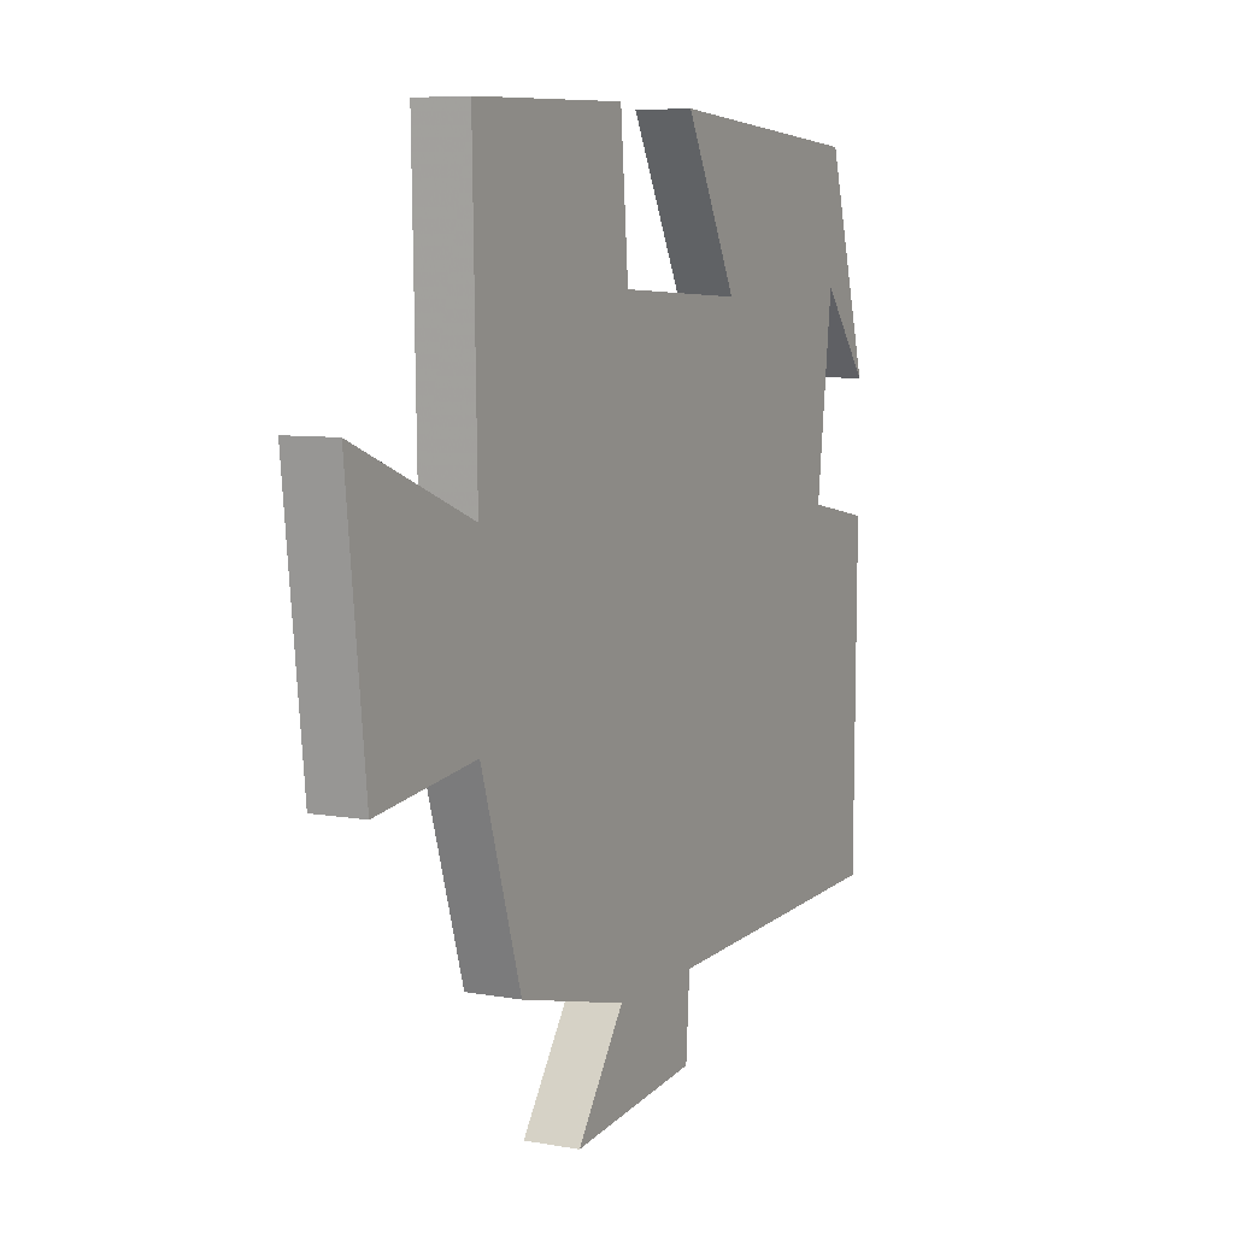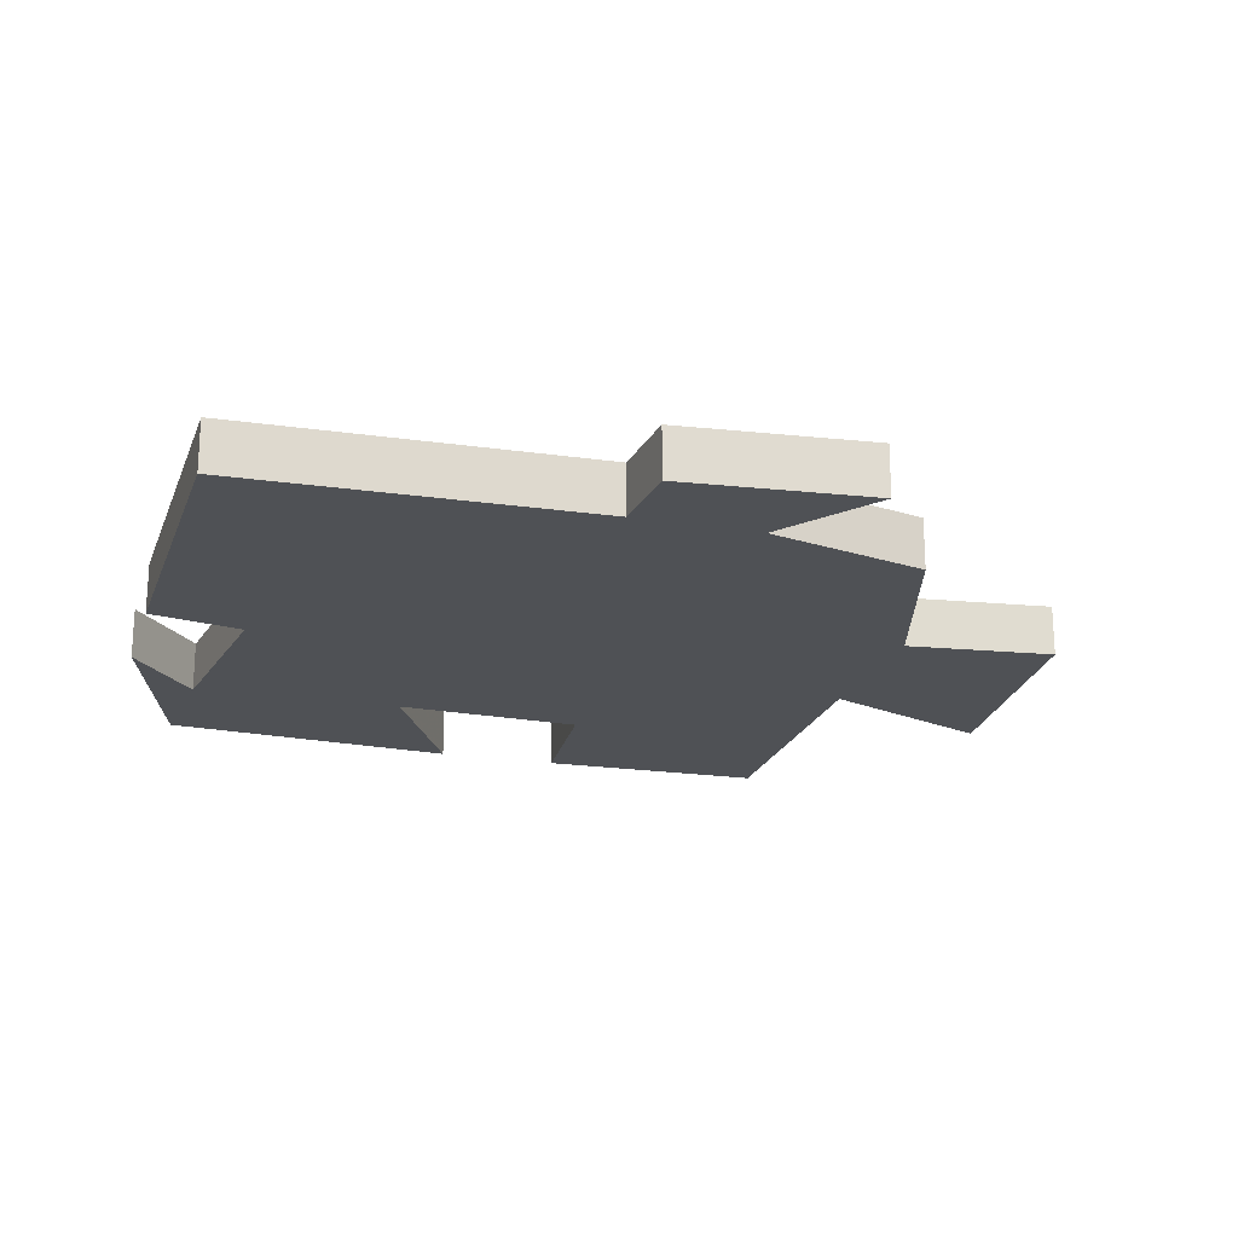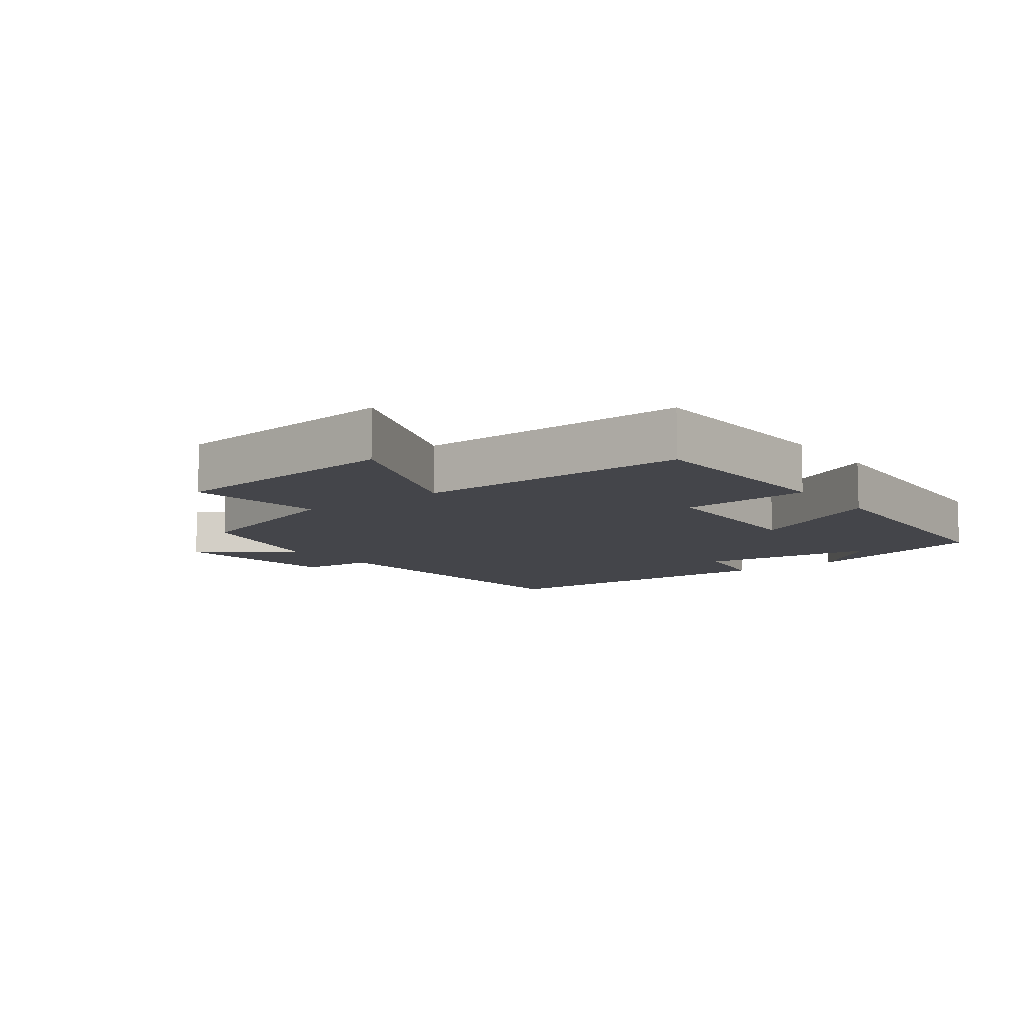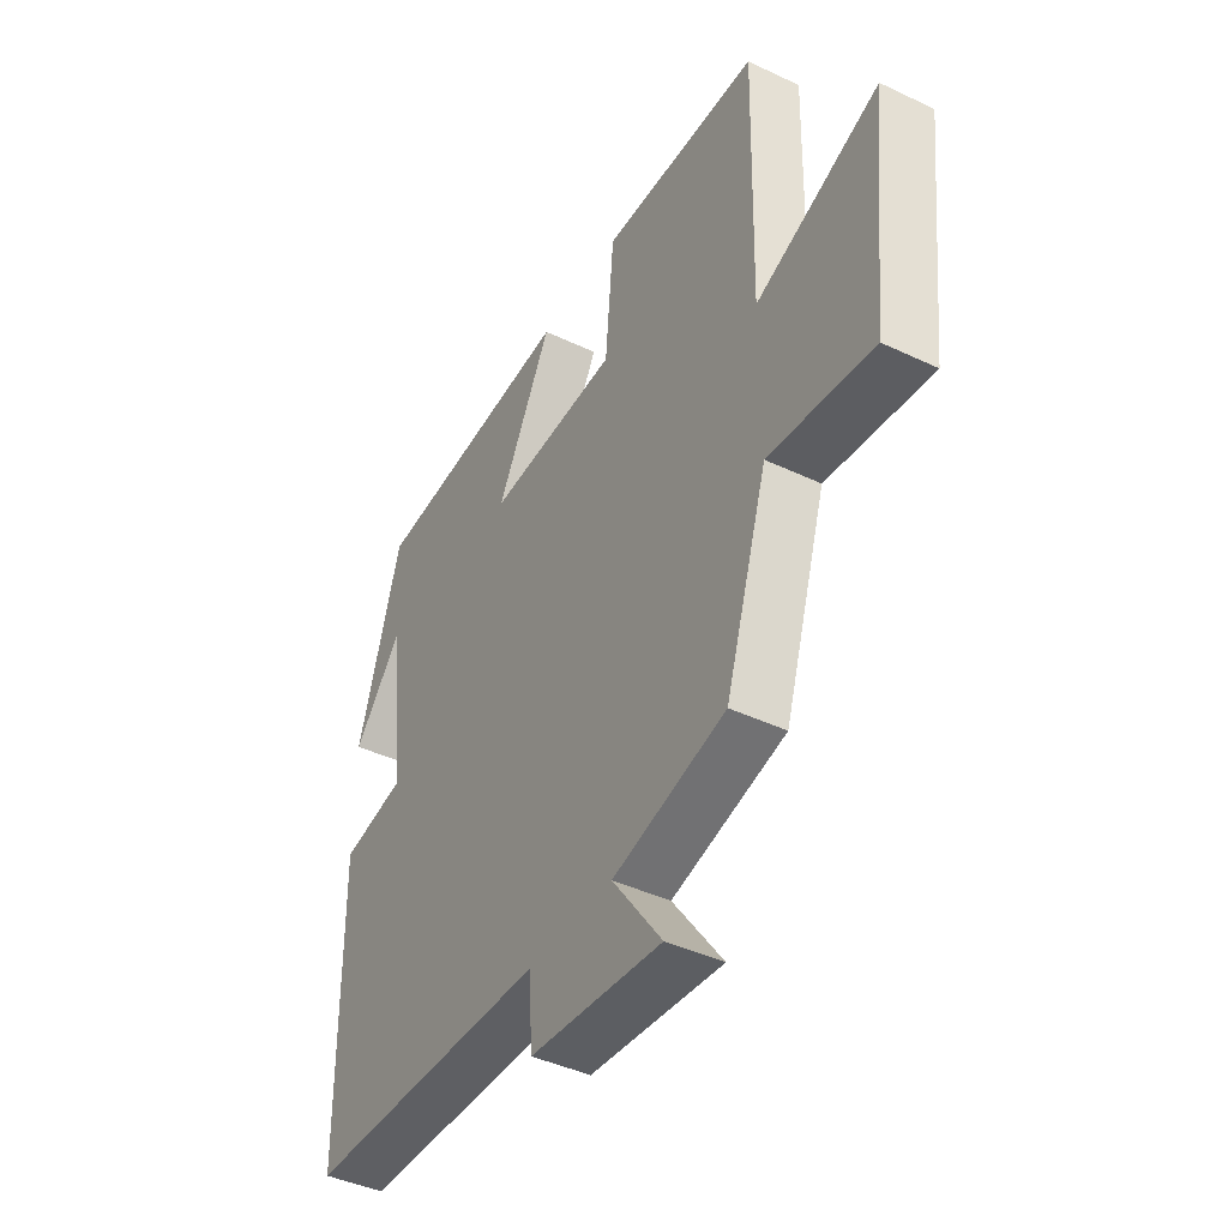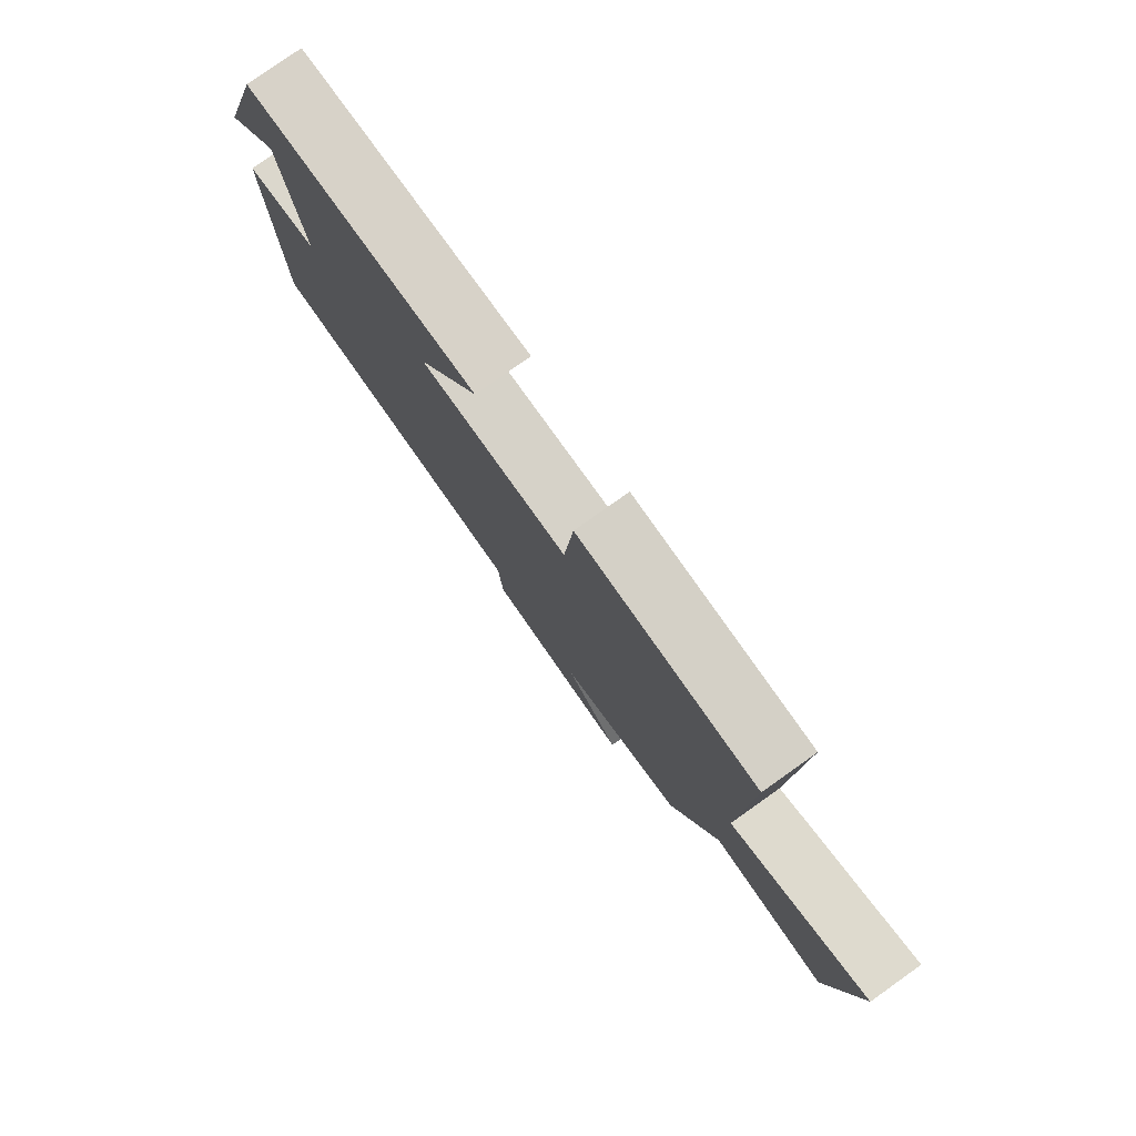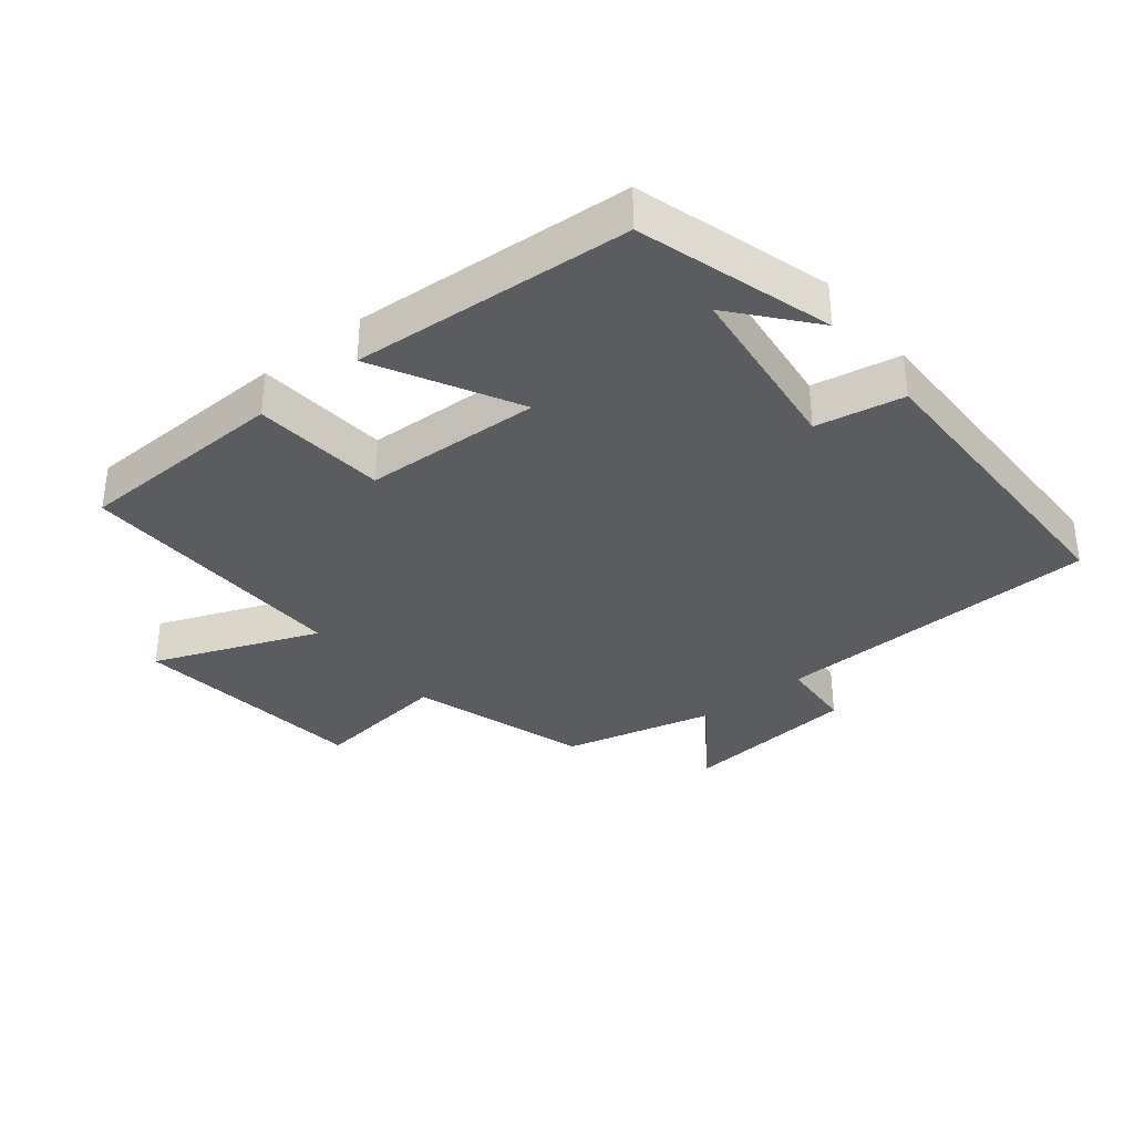
<metadata>
{"format":"obj","ext":"obj","renderer":"f3d","projection":"perspective","resolution":1024,"background":"white","views":[{"elev":7.2,"azim":-62.9,"up":"+Z"},{"elev":-20.1,"azim":163.4,"up":"+Y"},{"elev":-9.3,"azim":-53.0,"up":"+Y"},{"elev":-42.6,"azim":-119.5,"up":"+Z"},{"elev":79.4,"azim":-125.3,"up":"+Z"},{"elev":-34.6,"azim":38.9,"up":"+Y"}]}
</metadata>
<code>
v -0.414 0.07 -0.442
v -0.5 0.07 -0.171
v -0.712 0.07 -0.197
v -0.752 0.07 0.169
v -0.5 0.07 0.069
v -0.509 0.07 0.491
v -0.185 0.07 0.5
v -0.168 0.07 0.298
v 0.102 0.07 0.286
v -0.011 0.07 0.5
v 0.412 0.07 0.47
v 0.5 0.07 0.175
v 0.401 0.07 0.294
v 0.367 0.07 0.02
v 0.5 0.07 -0.005
v 0.494 0.07 -0.484
v -0.007 0.07 -0.5
v -0.015 0.07 -0.615
v -0.285 0.07 -0.641
v -0.183 0.07 -0.5
v -0.414 0 -0.442
v -0.5 0 -0.171
v -0.712 0 -0.197
v -0.752 0 0.169
v -0.5 0 0.069
v -0.509 0 0.491
v -0.185 0 0.5
v -0.168 0 0.298
v 0.102 0 0.286
v -0.011 0 0.5
v 0.412 0 0.47
v 0.5 0 0.175
v 0.401 0 0.294
v 0.367 0 0.02
v 0.5 0 -0.005
v 0.494 0 -0.484
v -0.007 0 -0.5
v -0.015 0 -0.615
v -0.285 0 -0.641
v -0.183 0 -0.5
f 17 18 19 20
f 20 1 2
f 17 20 2
f 16 17 2
f 15 16 2
f 14 15 2
f 13 14 2 3
f 11 12 13
f 9 10 11 13
f 9 13 3
f 8 9 3
f 5 6 7 8
f 5 8 3
f 3 4 5
f 40 39 38 37
f 22 21 40
f 22 40 37
f 22 37 36
f 22 36 35
f 22 35 34
f 23 22 34 33
f 33 32 31
f 33 31 30 29
f 23 33 29
f 23 29 28
f 28 27 26 25
f 23 28 25
f 25 24 23
f 1 21 22 2
f 2 22 23 3
f 3 23 24 4
f 4 24 25 5
f 5 25 26 6
f 6 26 27 7
f 7 27 28 8
f 8 28 29 9
f 9 29 30 10
f 10 30 31 11
f 11 31 32 12
f 12 32 33 13
f 13 33 34 14
f 14 34 35 15
f 15 35 36 16
f 16 36 37 17
f 17 37 38 18
f 18 38 39 19
f 19 39 40 20
f 20 40 21 1

</code>
